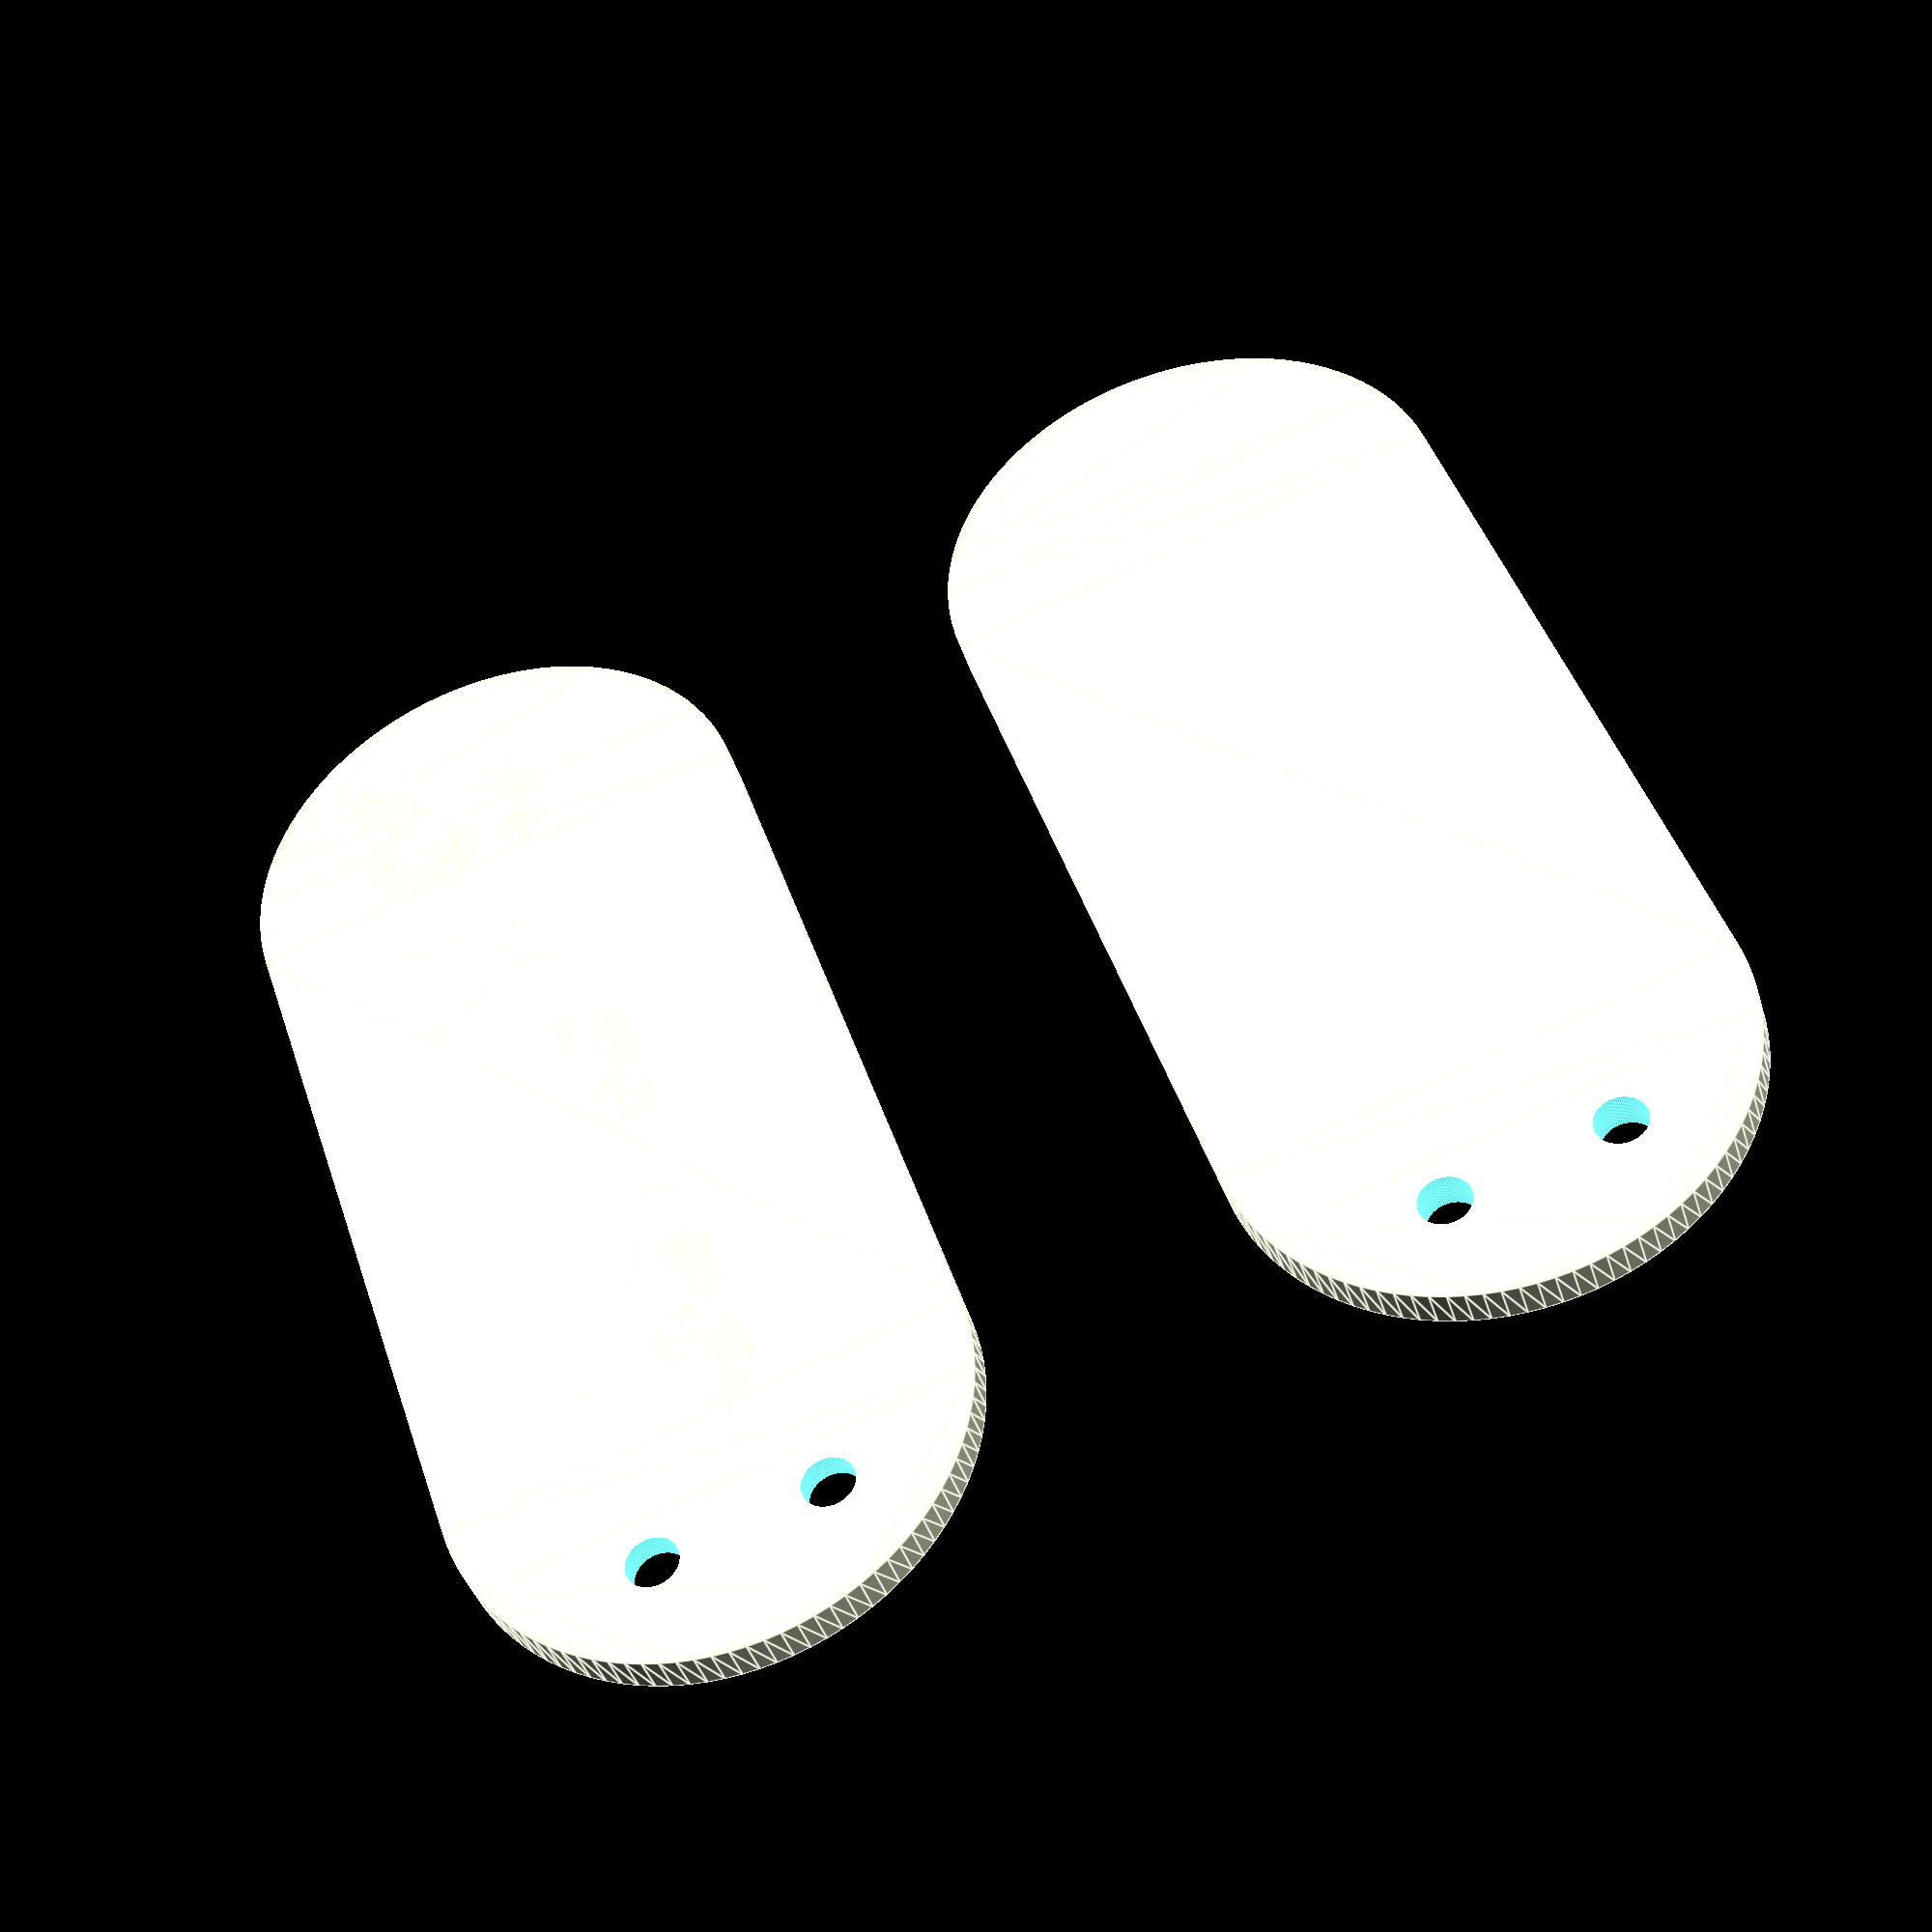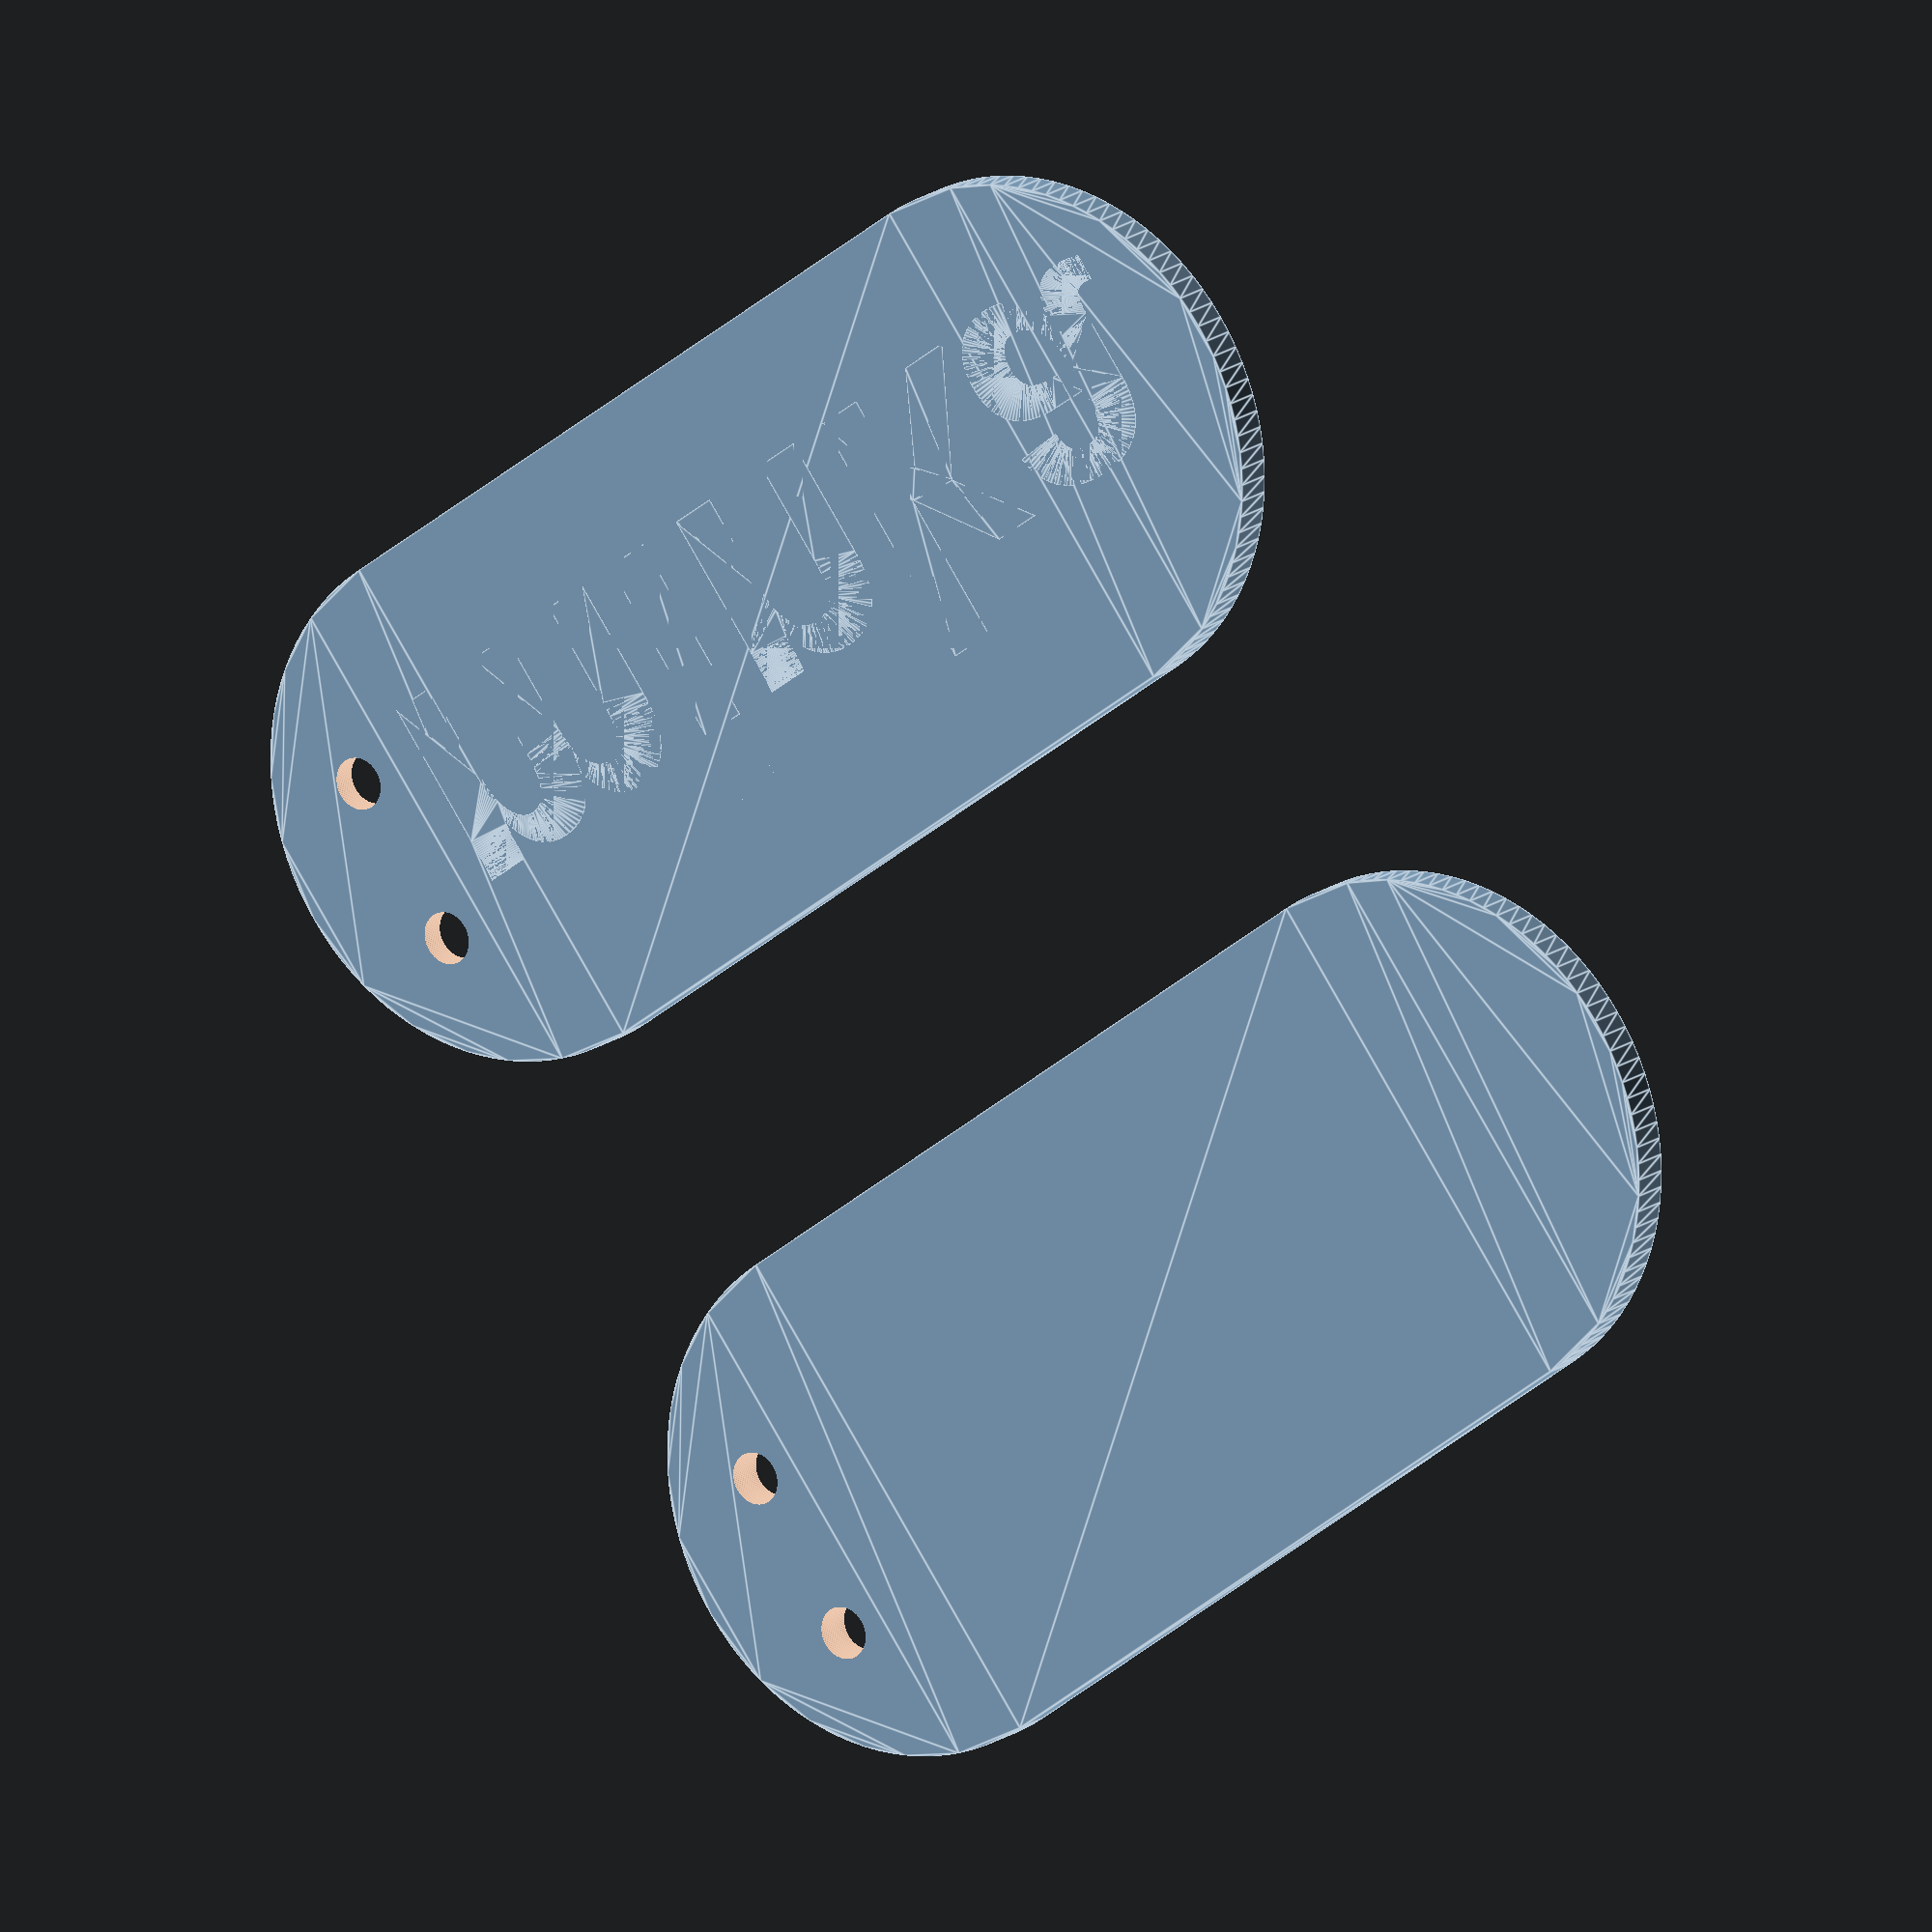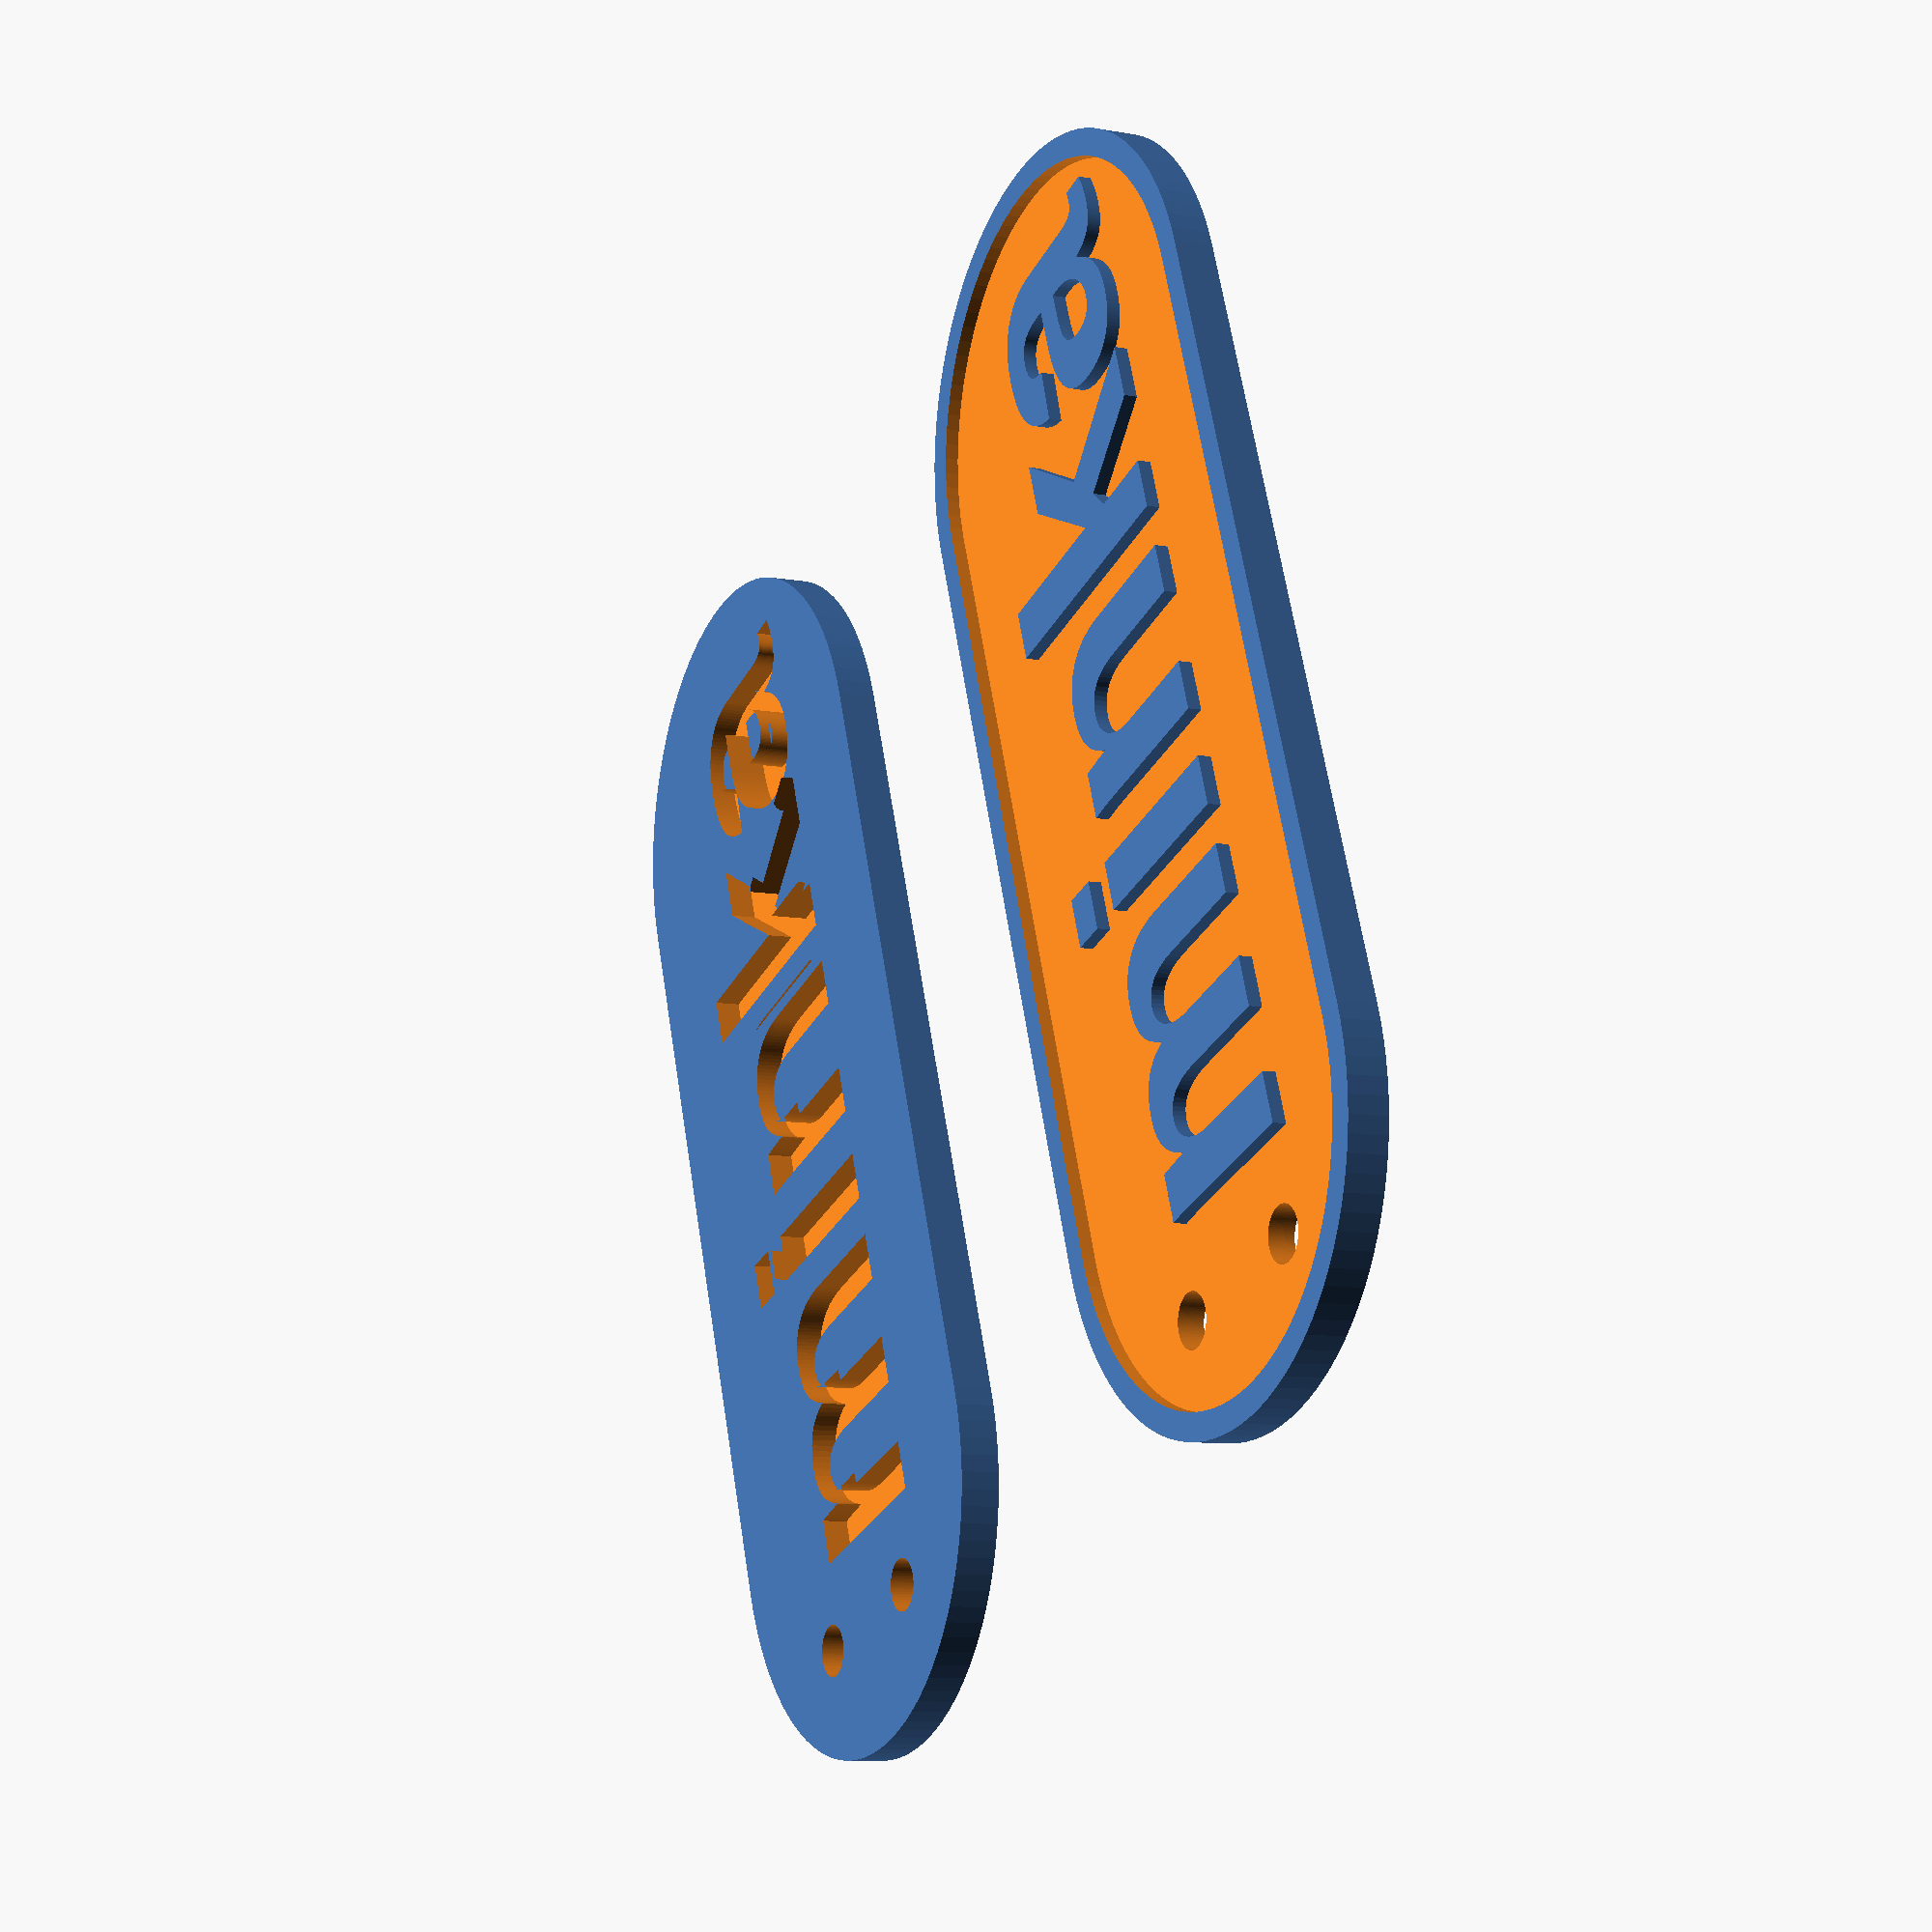
<openscad>


module minka_tag_1(wide=50, tall=20, thick=1.5, inset=1, $fn=100) {
     htall = tall / 2;
     difference() {
	  linear_extrude(thick) {
	       hull() {
		    translate([htall, 0, 0]) {
			 circle(htall);
		    };
		    translate([wide - htall, 0, 0]) {
			 circle(htall);
		    };
	       };
	  };

	  translate([(wide / 2), 0, thick - inset]) {
	       linear_extrude(thick) {
		    text(" minka", font="Liberation Sans:style=Bold",
			 size=tall/2,
			 halign="center",
			 valign="center");
	       };
	  };

	  translate([0, 0, -0.5]) {
	       linear_extrude(thick + 1) {
		    translate([htall / 2, htall / 3]) {
			 circle(1);
		    };
		    translate([htall / 2, -htall / 3]) {
			 circle(1);
		    };
	       };
	  };
     };
}


module minka_tag_2(wide=50, tall=20, thick=1.5, inset=1, $fn=100) {
     htall = tall / 2;
     itall = htall - inset;

     difference() {
	  linear_extrude(thick) {
	       hull() {
		    translate([htall, 0, 0]) {
			 circle(htall);
		    };
		    translate([wide - htall, 0, 0]) {
			 circle(htall);
		    };
	       };
	  };

	  translate([inset, 0, inset]) {
	       linear_extrude(thick) {
		    hull() {
			 translate([itall, 0, 0]) {
			      circle(itall);
			 };
			 translate([wide - htall - inset, 0, 0]) {
			      circle(itall);
			 };
		    };
	       };
	  };


	  translate([htall / 2, 0, -0.5]) {
	       linear_extrude(thick + 1) {
		    translate([0, htall / 3]) {
			 circle(1);
		    };
		    translate([0, -htall / 3]) {
			 circle(1);
		    };
	       };
	  };
     }

     translate([(wide / 2), 0, 0]) {
	  linear_extrude(thick) {
	       text(" minka", font="Liberation Sans:style=Bold",
		    size=tall/2,
		    halign="center",
		    valign="center");
	  };
     };
}


translate([0, 15, 0])
minka_tag_1();

translate([0, -15, 0])
minka_tag_2();


// The end.

</openscad>
<views>
elev=220.0 azim=108.5 roll=343.6 proj=p view=edges
elev=343.3 azim=216.8 roll=214.5 proj=o view=edges
elev=189.1 azim=69.5 roll=115.8 proj=p view=solid
</views>
